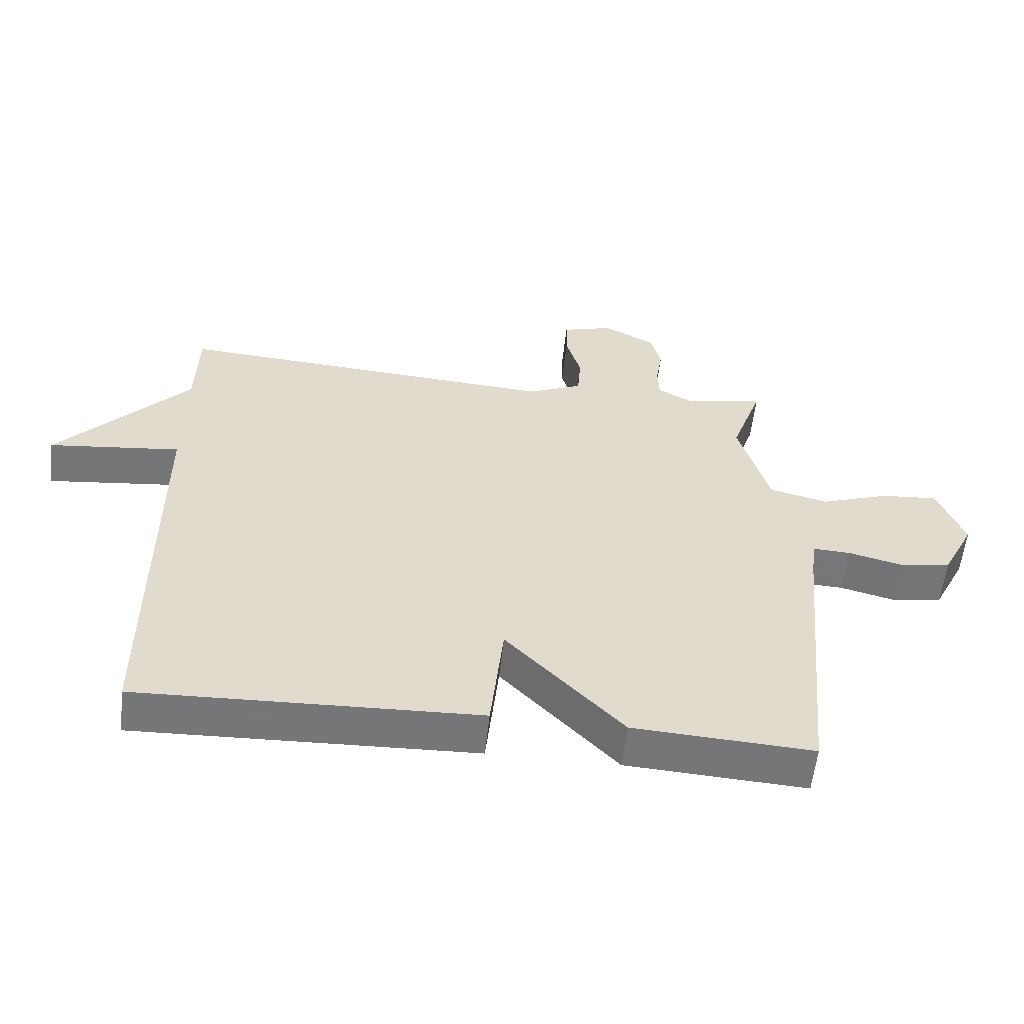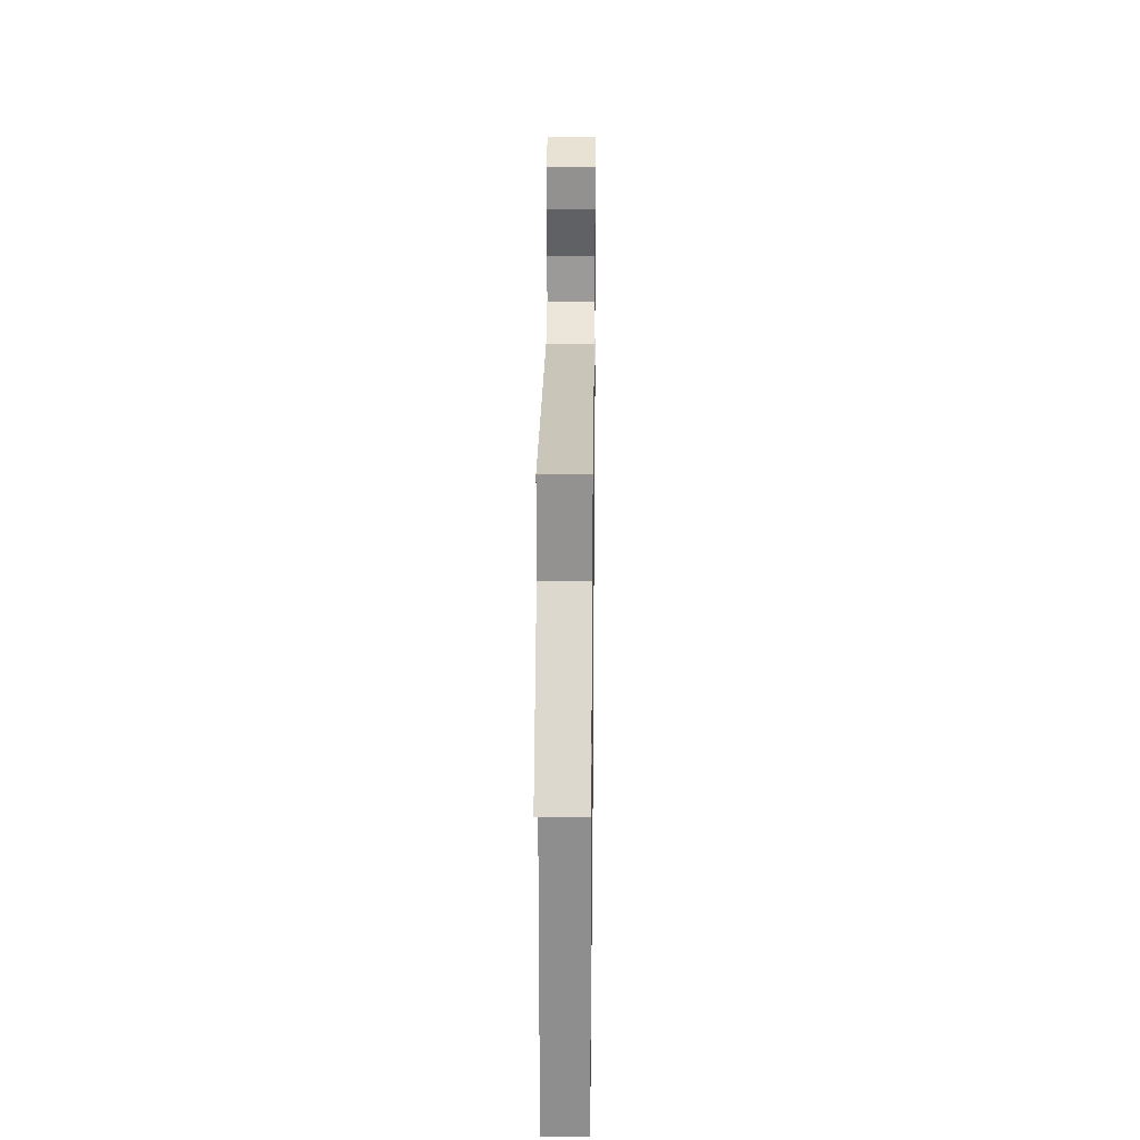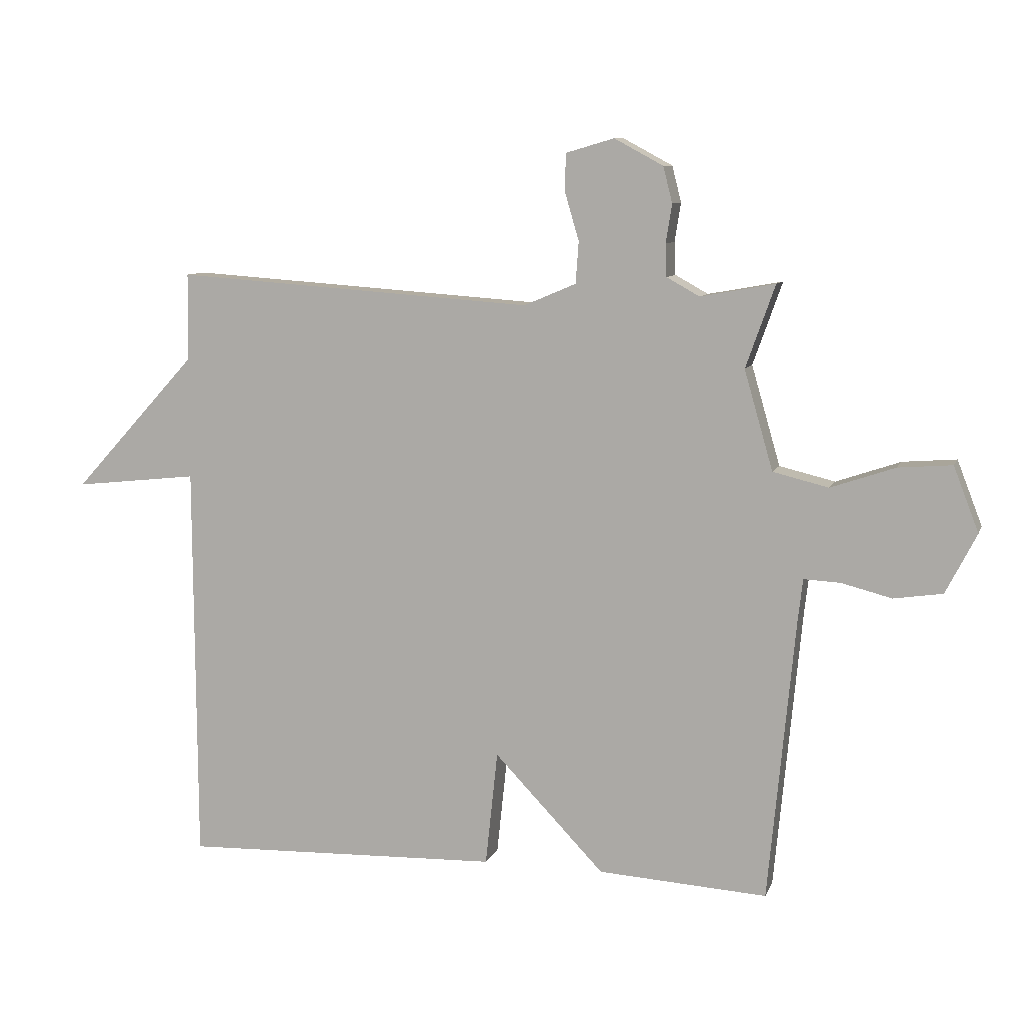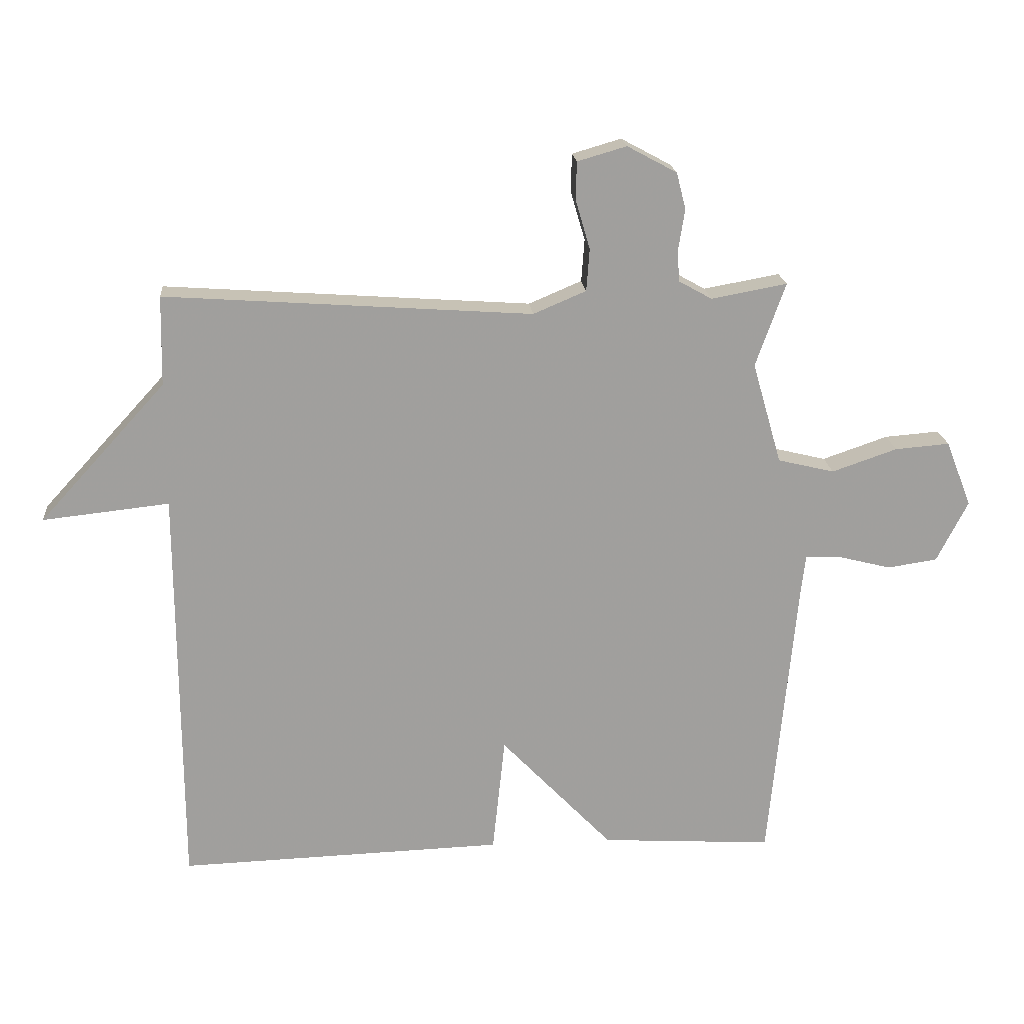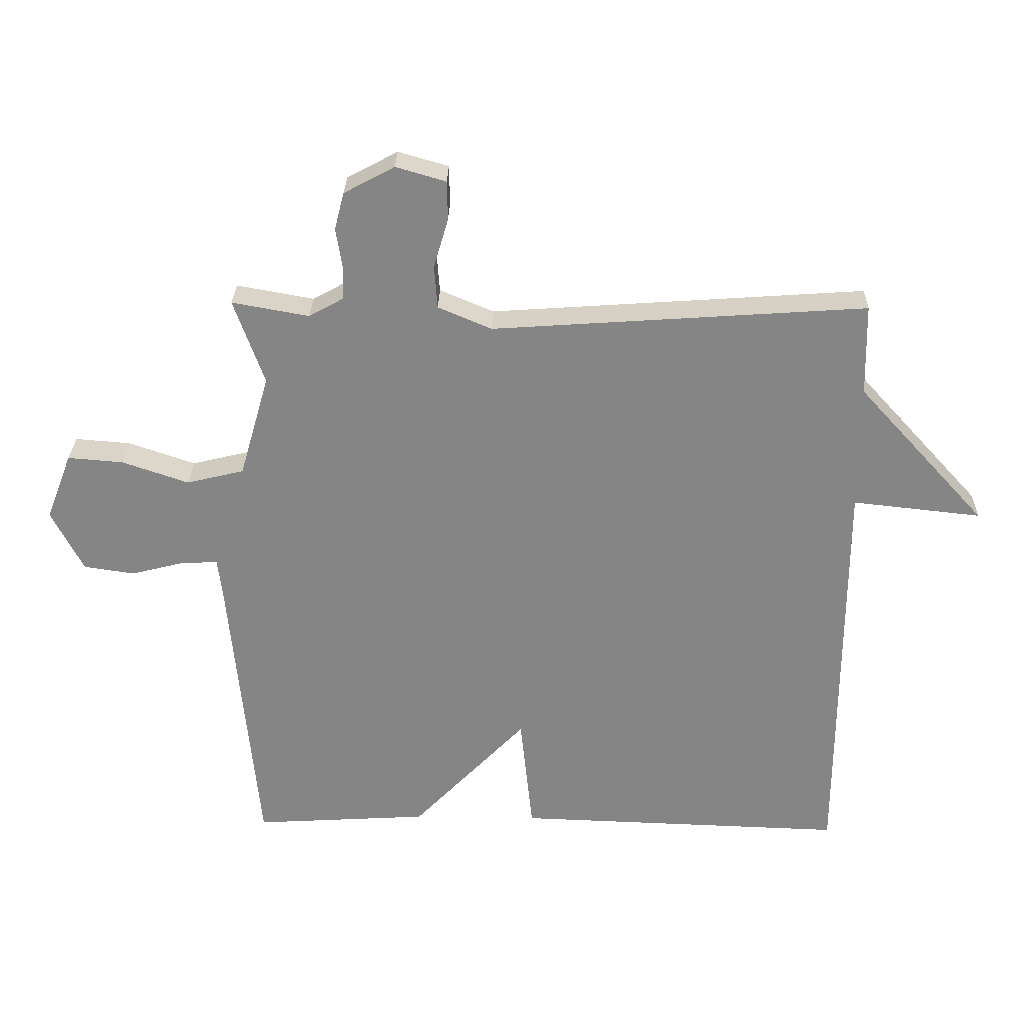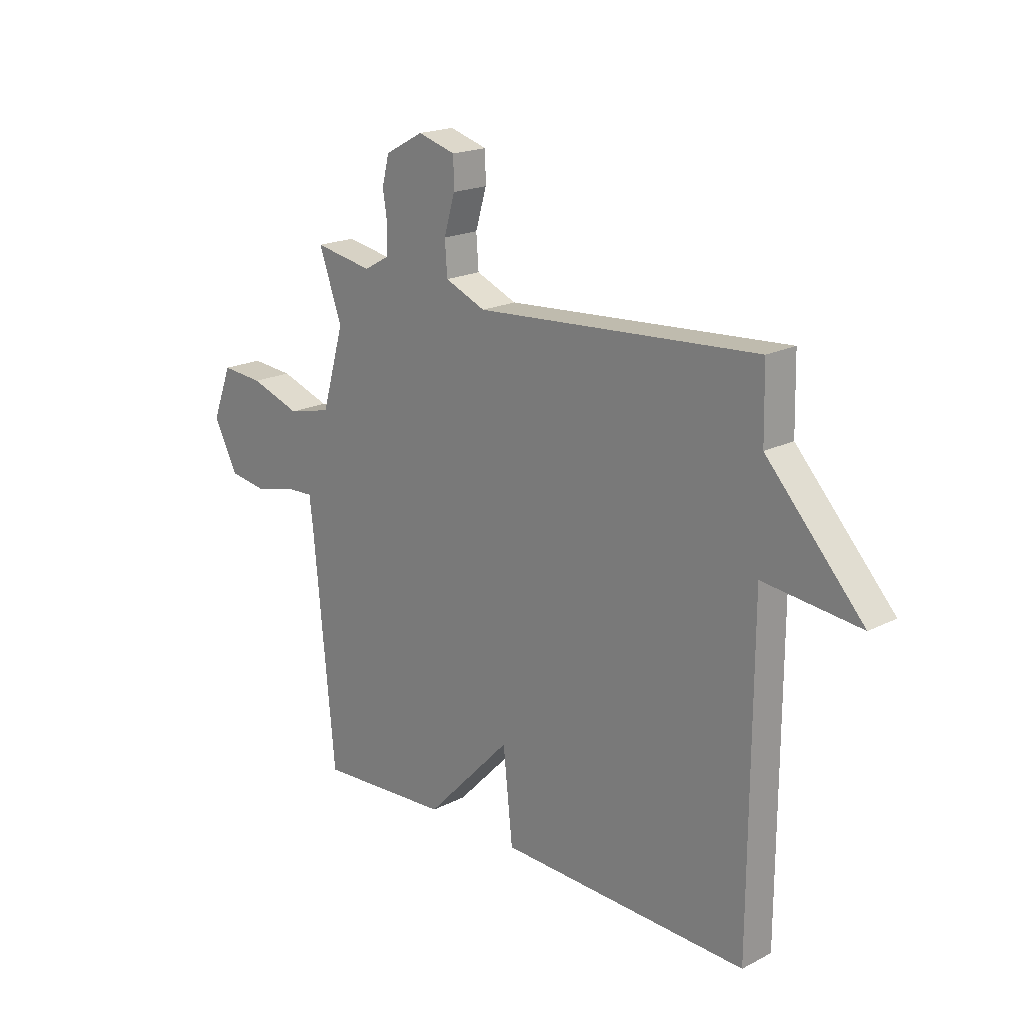
<metadata>
{"format":"obj","ext":"obj","renderer":"f3d","projection":"perspective","resolution":1024,"background":"white","views":[{"elev":-57.0,"azim":173.8,"up":"+Z"},{"elev":24.7,"azim":90.7,"up":"+Z"},{"elev":9.0,"azim":-164.3,"up":"+Z"},{"elev":18.9,"azim":175.0,"up":"+Z"},{"elev":28.1,"azim":1.3,"up":"+Z"},{"elev":19.2,"azim":46.1,"up":"+Z"}]}
</metadata>
<code>
v 0.5 0.07 0.5
v 0.503 0.07 0.356
v 0.706 0.07 0.134
v 0.503 0.07 0.156
v 0.5 0.07 -0.5
v -0.023 0.07 -0.483
v -0.043 0.07 -0.295
v -0.223 0.07 -0.483
v -0.5 0.07 -0.5
v -0.544 0.07 -0.037
v -0.552 0.07 0.031
v -0.611 0.07 0.028
v -0.694 0.07 0.007
v -0.774 0.07 0.019
v -0.824 0.07 0.117
v -0.783 0.07 0.223
v -0.695 0.07 0.216
v -0.59 0.07 0.18
v -0.499 0.07 0.202
v -0.452 0.07 0.365
v -0.5 0.07 0.5
v -0.378 0.07 0.478
v -0.324 0.07 0.508
v -0.322 0.07 0.561
v -0.332 0.07 0.624
v -0.317 0.07 0.683
v -0.237 0.07 0.726
v -0.158 0.07 0.703
v -0.157 0.07 0.641
v -0.18 0.07 0.563
v -0.175 0.07 0.495
v -0.09 0.07 0.459
v 0.5 0 0.5
v 0.503 0 0.356
v 0.706 0 0.134
v 0.503 0 0.156
v 0.5 0 -0.5
v -0.023 0 -0.483
v -0.043 0 -0.295
v -0.223 0 -0.483
v -0.5 0 -0.5
v -0.544 0 -0.037
v -0.552 0 0.031
v -0.611 0 0.028
v -0.694 0 0.007
v -0.774 0 0.019
v -0.824 0 0.117
v -0.783 0 0.223
v -0.695 0 0.216
v -0.59 0 0.18
v -0.499 0 0.202
v -0.452 0 0.365
v -0.5 0 0.5
v -0.378 0 0.478
v -0.324 0 0.508
v -0.322 0 0.561
v -0.332 0 0.624
v -0.317 0 0.683
v -0.237 0 0.726
v -0.158 0 0.703
v -0.157 0 0.641
v -0.18 0 0.563
v -0.175 0 0.495
v -0.09 0 0.459
f 28 29 30
f 27 28 30
f 26 27 30
f 25 26 30
f 24 25 30
f 23 24 30 31
f 22 23 31 32
f 20 21 22
f 19 20 22 32
f 16 17 18
f 15 16 18
f 14 15 18
f 13 14 18
f 12 13 18
f 11 12 18 19
f 32 1 2
f 19 32 2
f 11 19 2
f 10 11 2
f 9 10 2
f 8 9 2
f 7 8 2
f 6 7 2
f 5 6 2
f 4 5 2
f 2 3 4
f 62 61 60
f 62 60 59
f 62 59 58
f 62 58 57
f 62 57 56
f 63 62 56 55
f 64 63 55 54
f 54 53 52
f 64 54 52 51
f 50 49 48
f 50 48 47
f 50 47 46
f 50 46 45
f 50 45 44
f 51 50 44 43
f 34 33 64
f 34 64 51
f 34 51 43
f 34 43 42
f 34 42 41
f 34 41 40
f 34 40 39
f 34 39 38
f 34 38 37
f 34 37 36
f 36 35 34
f 1 33 34 2
f 2 34 35 3
f 3 35 36 4
f 4 36 37 5
f 5 37 38 6
f 6 38 39 7
f 7 39 40 8
f 8 40 41 9
f 9 41 42 10
f 10 42 43 11
f 11 43 44 12
f 12 44 45 13
f 13 45 46 14
f 14 46 47 15
f 15 47 48 16
f 16 48 49 17
f 17 49 50 18
f 18 50 51 19
f 19 51 52 20
f 20 52 53 21
f 21 53 54 22
f 22 54 55 23
f 23 55 56 24
f 24 56 57 25
f 25 57 58 26
f 26 58 59 27
f 27 59 60 28
f 28 60 61 29
f 29 61 62 30
f 30 62 63 31
f 31 63 64 32
f 32 64 33 1

</code>
